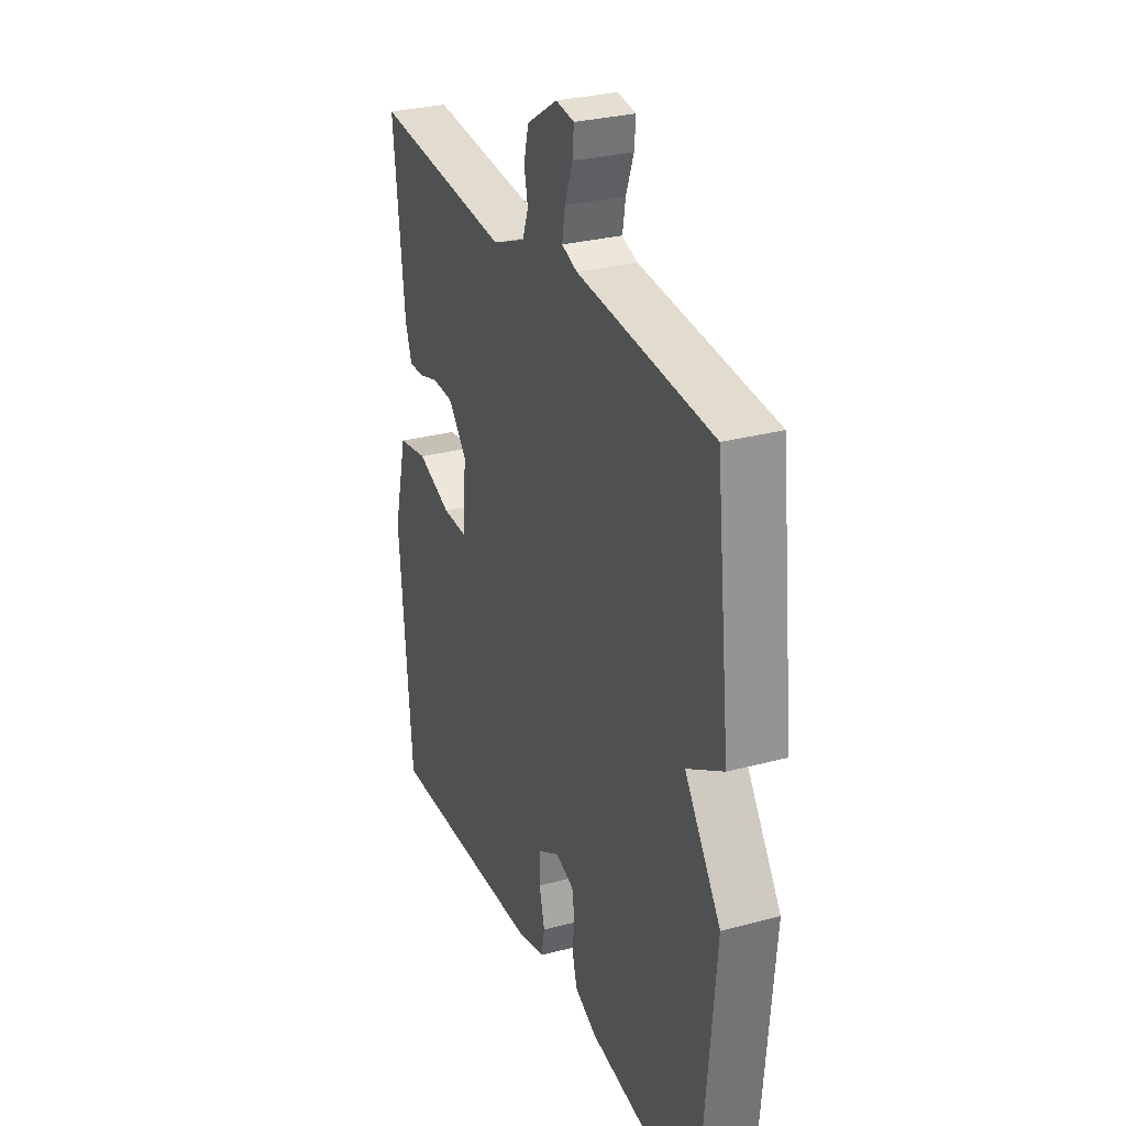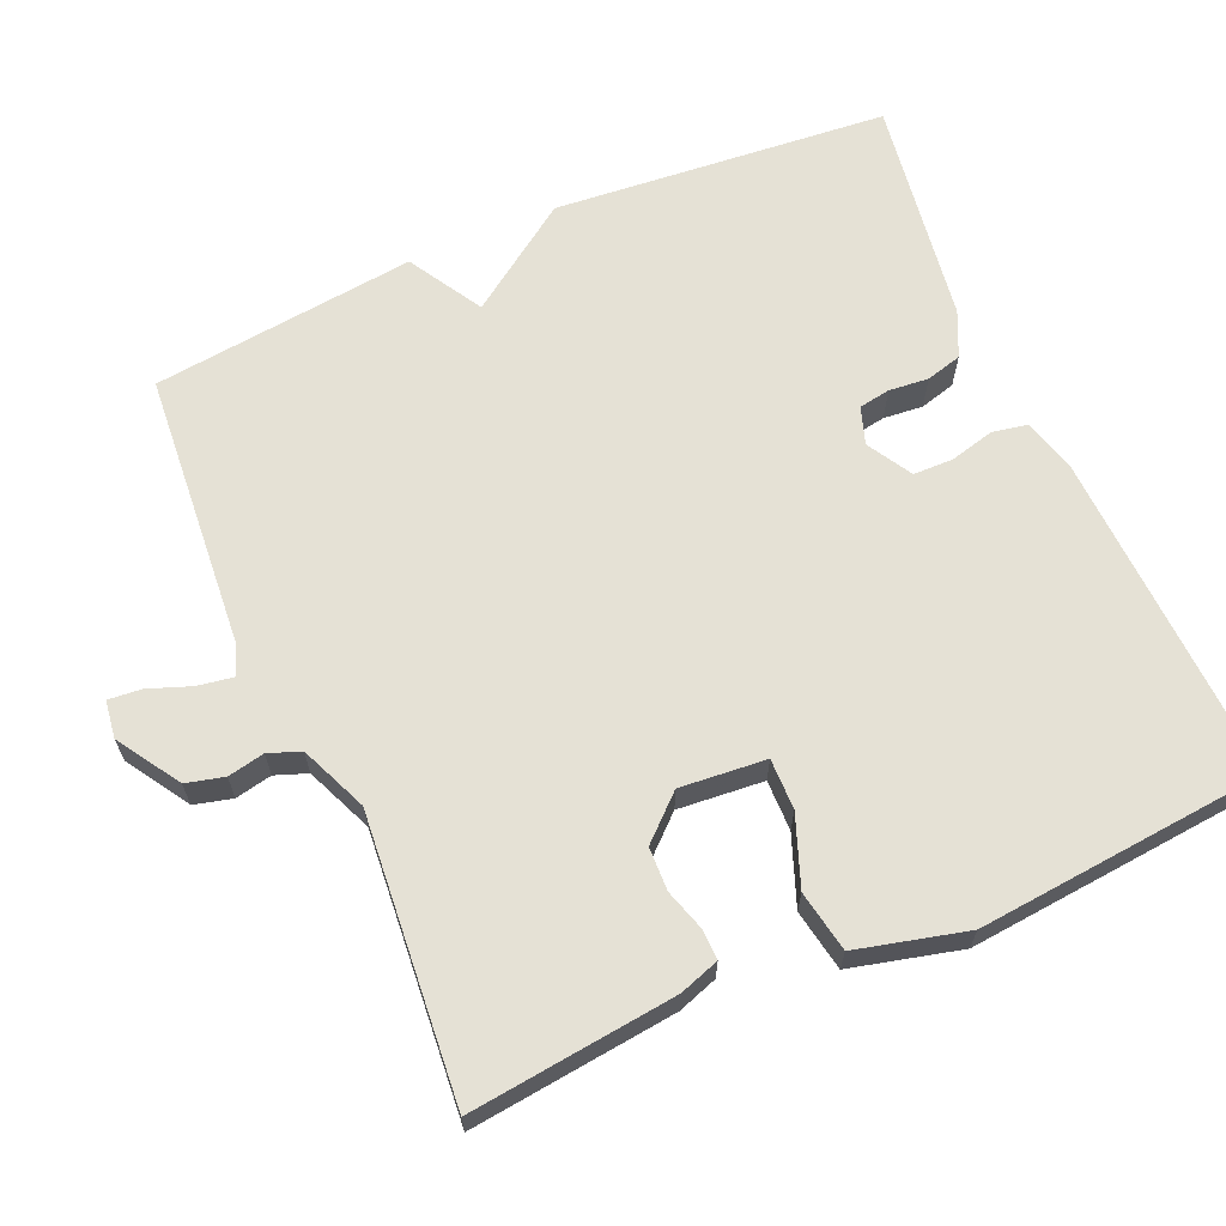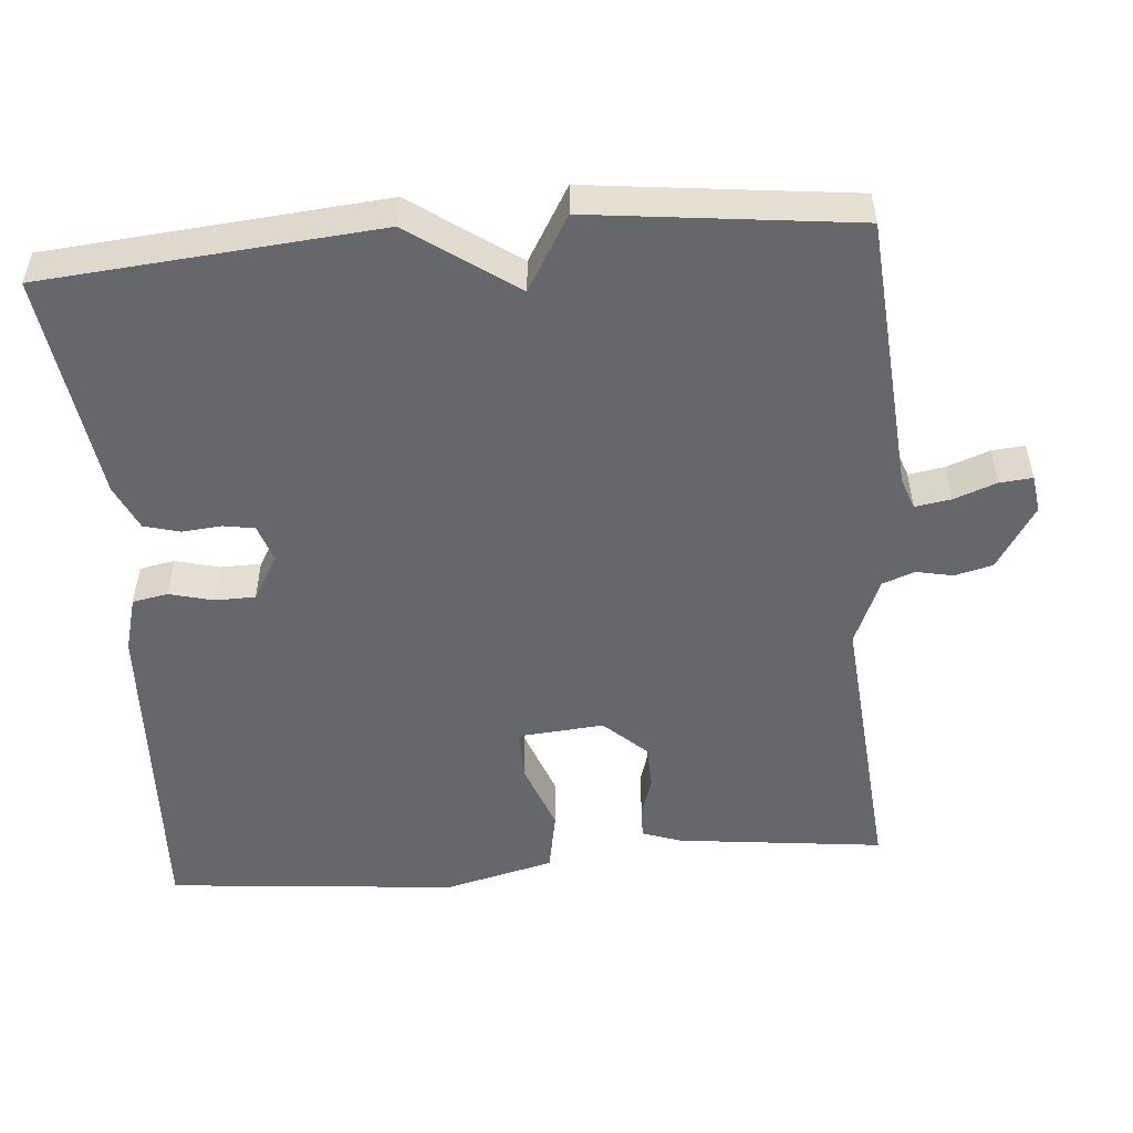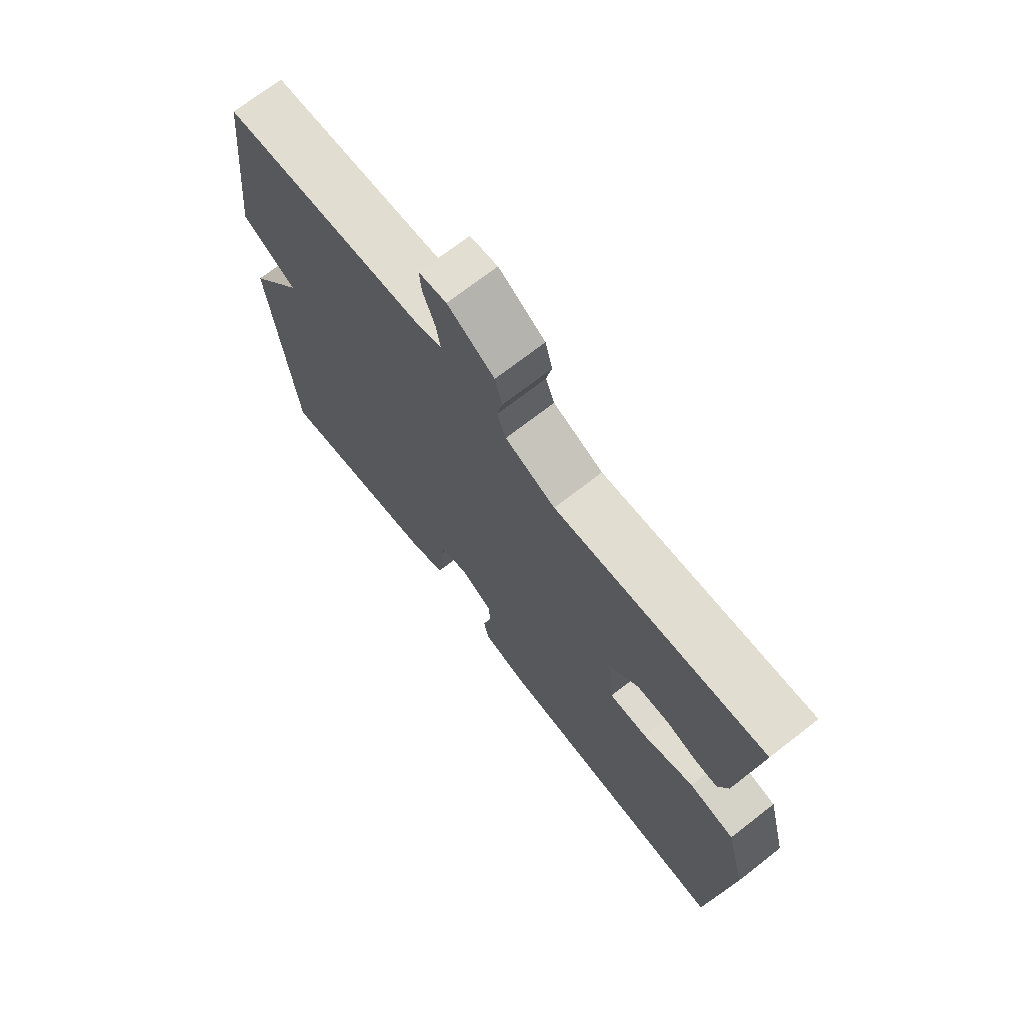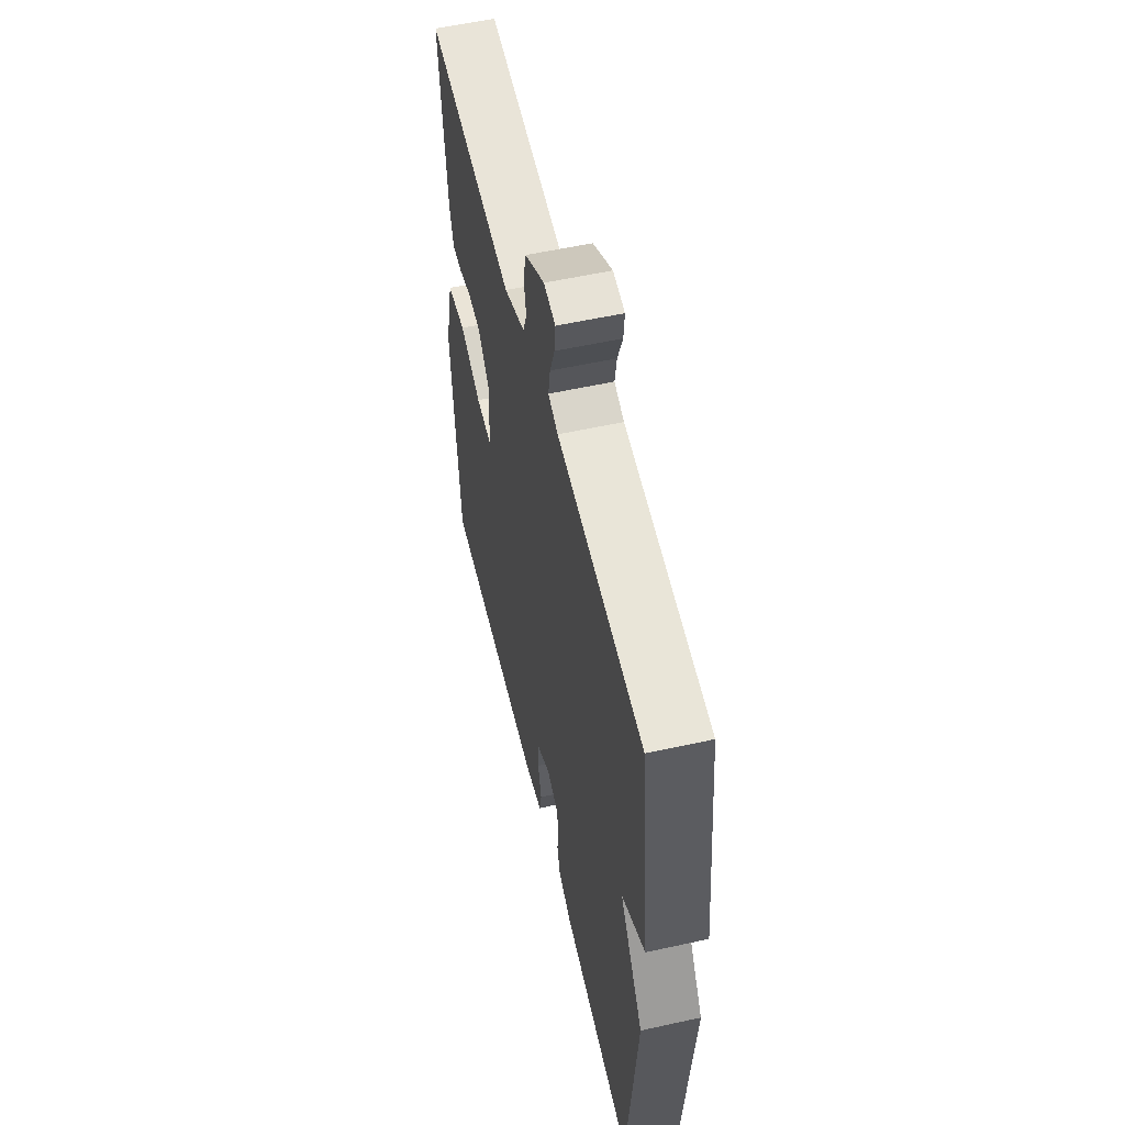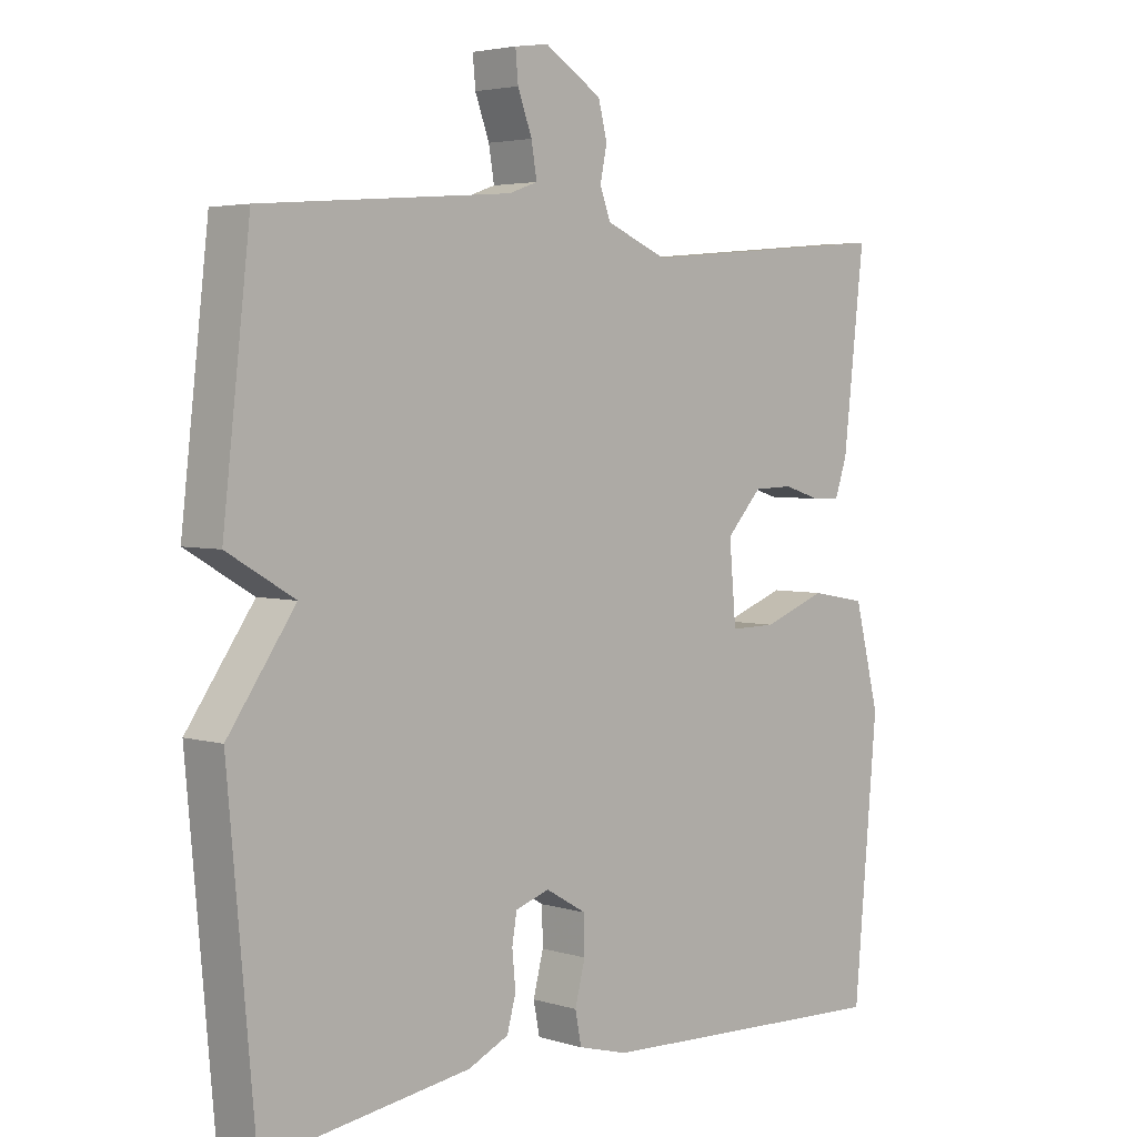
<metadata>
{"format":"obj","ext":"obj","renderer":"f3d","projection":"perspective","resolution":1024,"background":"white","views":[{"elev":29.3,"azim":-111.5,"up":"+Z"},{"elev":65.1,"azim":66.4,"up":"+Y"},{"elev":-52.2,"azim":-85.4,"up":"+Y"},{"elev":71.3,"azim":52.1,"up":"+Z"},{"elev":55.8,"azim":-103.1,"up":"+Z"},{"elev":3.8,"azim":-45.2,"up":"+Z"}]}
</metadata>
<code>
v 0.5 0.07 -0.5
v 0.057 0.07 -0.482
v -0.017 0.07 -0.462
v -0.026 0.07 -0.415
v -0.011 0.07 -0.356
v -0.012 0.07 -0.302
v -0.072 0.07 -0.267
v -0.122 0.07 -0.284
v -0.129 0.07 -0.326
v -0.124 0.07 -0.379
v -0.137 0.07 -0.427
v -0.197 0.07 -0.455
v -0.5 0.07 -0.5
v -0.54 0.07 -0.053
v -0.441 0.07 0.089
v -0.54 0.07 0.147
v -0.5 0.07 0.5
v -0.131 0.07 0.53
v -0.089 0.07 0.545
v -0.097 0.07 0.593
v -0.118 0.07 0.65
v -0.122 0.07 0.694
v -0.072 0.07 0.701
v 0.012 0.07 0.648
v 0.025 0.07 0.597
v 0.015 0.07 0.548
v 0.031 0.07 0.505
v 0.121 0.07 0.467
v 0.5 0.07 0.5
v 0.469 0.07 0.224
v 0.451 0.07 0.171
v 0.41 0.07 0.172
v 0.355 0.07 0.189
v 0.297 0.07 0.187
v 0.245 0.07 0.13
v 0.255 0.07 0.015
v 0.323 0.07 0.016
v 0.416 0.07 0.051
v 0.498 0.07 0.036
v 0.535 0.07 -0.111
v 0.5 0 -0.5
v 0.057 0 -0.482
v -0.017 0 -0.462
v -0.026 0 -0.415
v -0.011 0 -0.356
v -0.012 0 -0.302
v -0.072 0 -0.267
v -0.122 0 -0.284
v -0.129 0 -0.326
v -0.124 0 -0.379
v -0.137 0 -0.427
v -0.197 0 -0.455
v -0.5 0 -0.5
v -0.54 0 -0.053
v -0.441 0 0.089
v -0.54 0 0.147
v -0.5 0 0.5
v -0.131 0 0.53
v -0.089 0 0.545
v -0.097 0 0.593
v -0.118 0 0.65
v -0.122 0 0.694
v -0.072 0 0.701
v 0.012 0 0.648
v 0.025 0 0.597
v 0.015 0 0.548
v 0.031 0 0.505
v 0.121 0 0.467
v 0.5 0 0.5
v 0.469 0 0.224
v 0.451 0 0.171
v 0.41 0 0.172
v 0.355 0 0.189
v 0.297 0 0.187
v 0.245 0 0.13
v 0.255 0 0.015
v 0.323 0 0.016
v 0.416 0 0.051
v 0.498 0 0.036
v 0.535 0 -0.111
f 3 4 5
f 2 3 5
f 1 2 5
f 40 1 5
f 39 40 5
f 38 39 5
f 37 38 5
f 36 37 5 6
f 35 36 6 7
f 31 32 33
f 30 31 33
f 29 30 33
f 28 29 33
f 27 28 33 34
f 24 25 26
f 23 24 26
f 22 23 26
f 21 22 26
f 20 21 26
f 19 20 26 27
f 27 34 35
f 19 27 35
f 18 19 35
f 17 18 35
f 16 17 35
f 15 16 35
f 13 14 15
f 12 13 15
f 11 12 15
f 10 11 15
f 9 10 15
f 15 35 7 8
f 8 9 15
f 45 44 43
f 45 43 42
f 45 42 41
f 45 41 80
f 45 80 79
f 45 79 78
f 45 78 77
f 46 45 77 76
f 47 46 76 75
f 73 72 71
f 73 71 70
f 73 70 69
f 73 69 68
f 74 73 68 67
f 66 65 64
f 66 64 63
f 66 63 62
f 66 62 61
f 66 61 60
f 67 66 60 59
f 75 74 67
f 75 67 59
f 75 59 58
f 75 58 57
f 75 57 56
f 75 56 55
f 55 54 53
f 55 53 52
f 55 52 51
f 55 51 50
f 55 50 49
f 48 47 75 55
f 55 49 48
f 1 41 42 2
f 2 42 43 3
f 3 43 44 4
f 4 44 45 5
f 5 45 46 6
f 6 46 47 7
f 7 47 48 8
f 8 48 49 9
f 9 49 50 10
f 10 50 51 11
f 11 51 52 12
f 12 52 53 13
f 13 53 54 14
f 14 54 55 15
f 15 55 56 16
f 16 56 57 17
f 17 57 58 18
f 18 58 59 19
f 19 59 60 20
f 20 60 61 21
f 21 61 62 22
f 22 62 63 23
f 23 63 64 24
f 24 64 65 25
f 25 65 66 26
f 26 66 67 27
f 27 67 68 28
f 28 68 69 29
f 29 69 70 30
f 30 70 71 31
f 31 71 72 32
f 32 72 73 33
f 33 73 74 34
f 34 74 75 35
f 35 75 76 36
f 36 76 77 37
f 37 77 78 38
f 38 78 79 39
f 39 79 80 40
f 40 80 41 1

</code>
